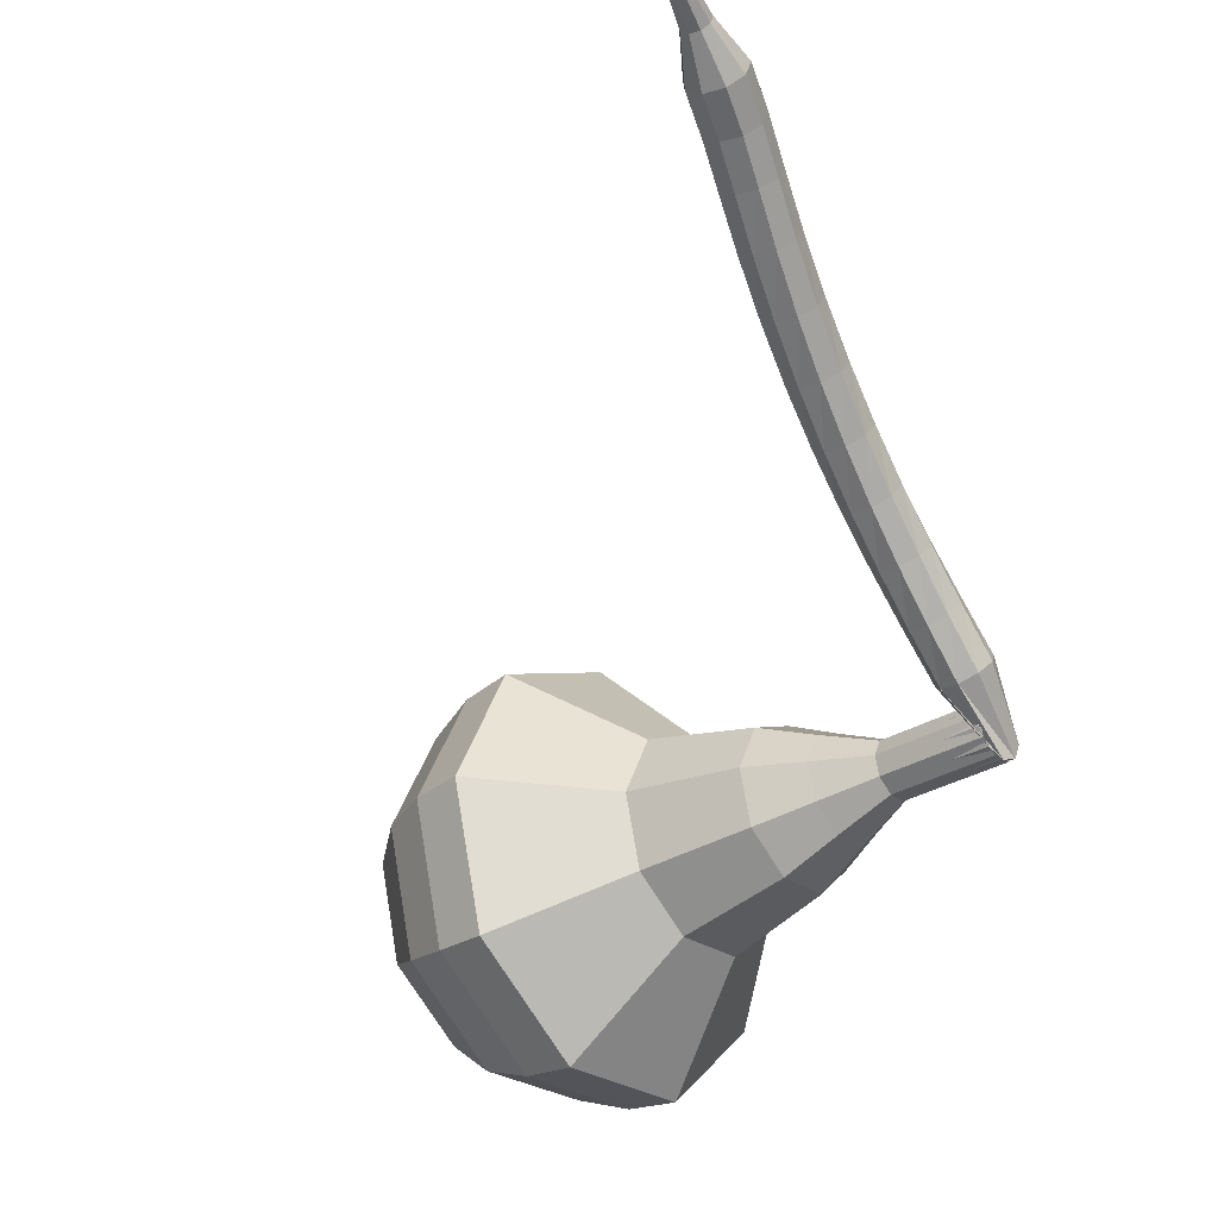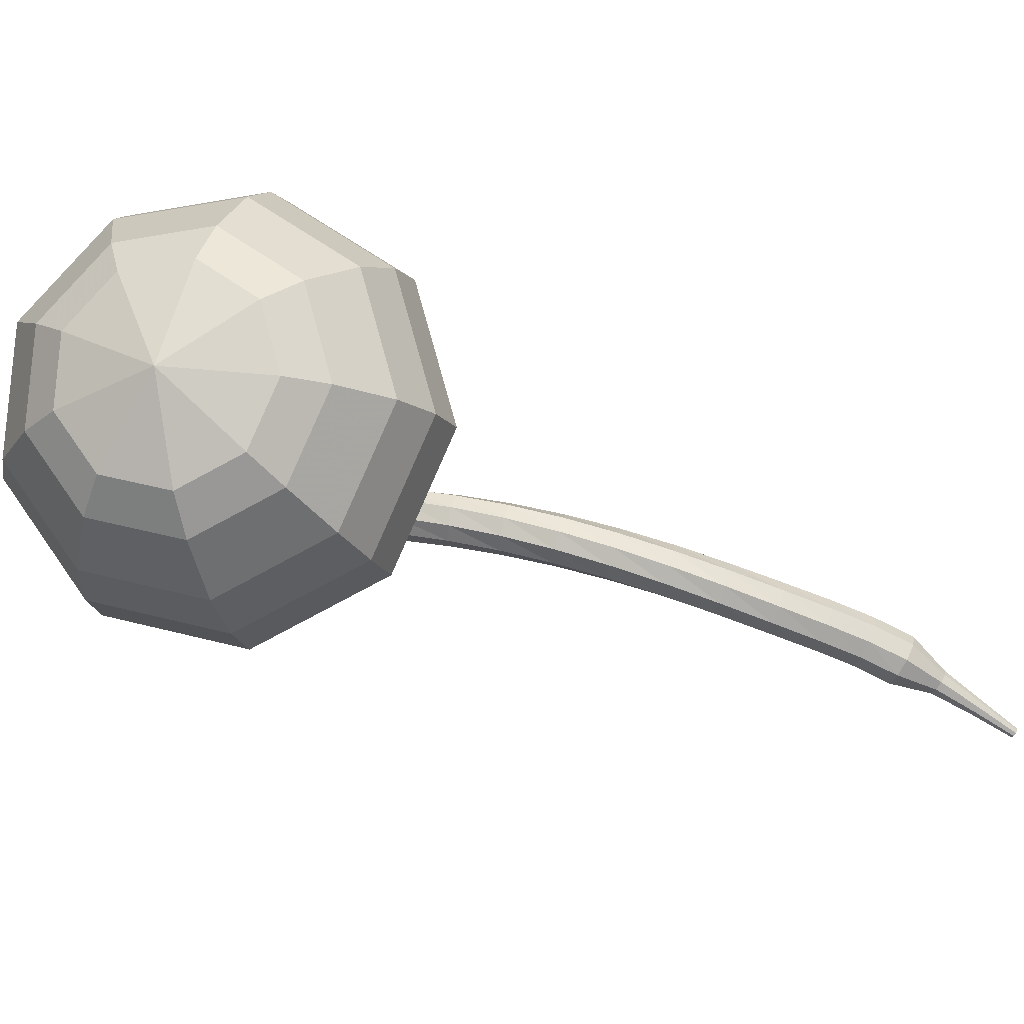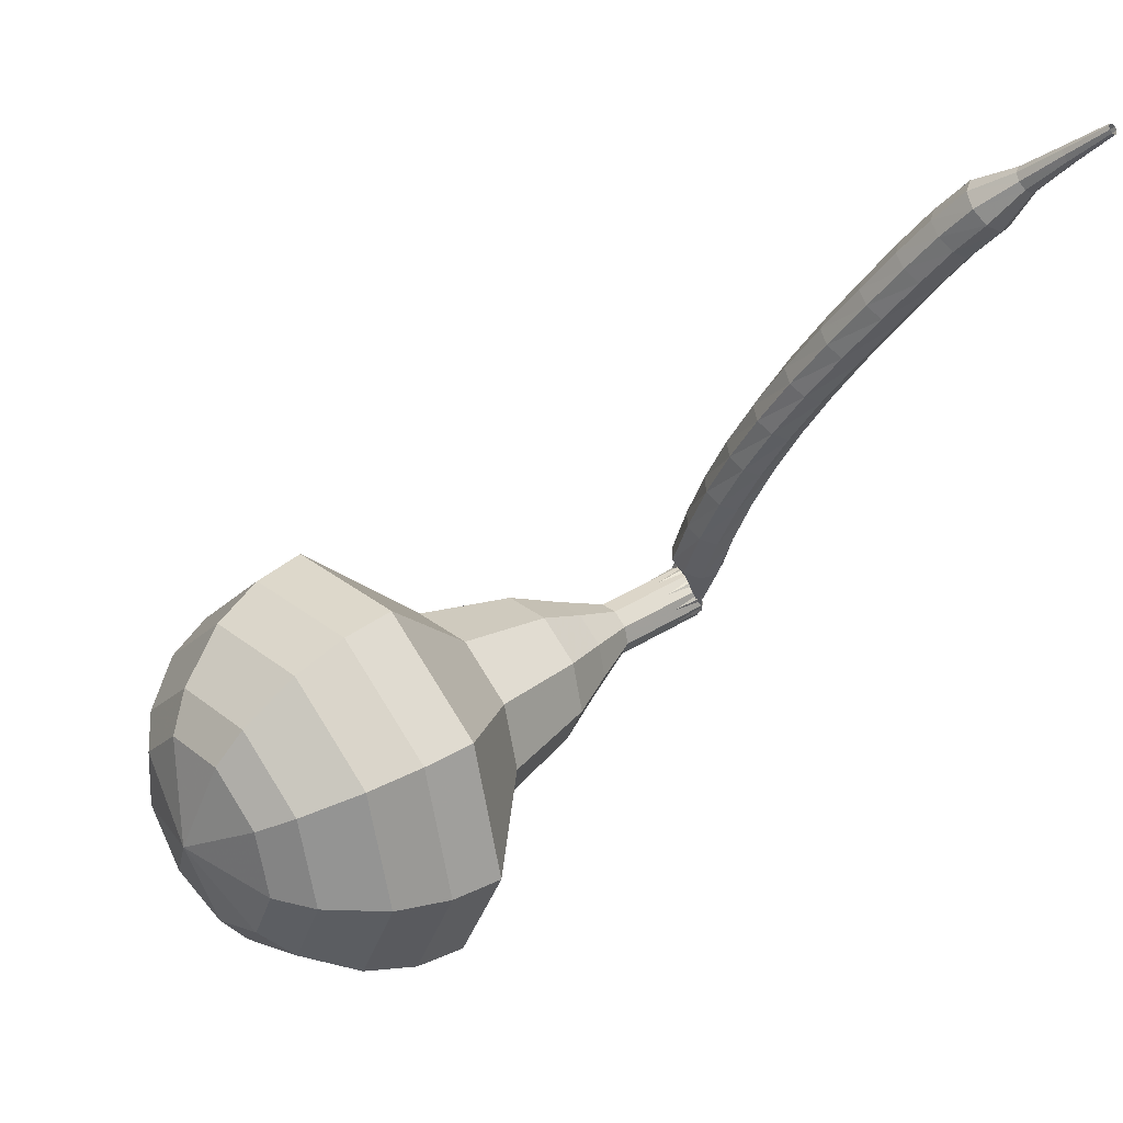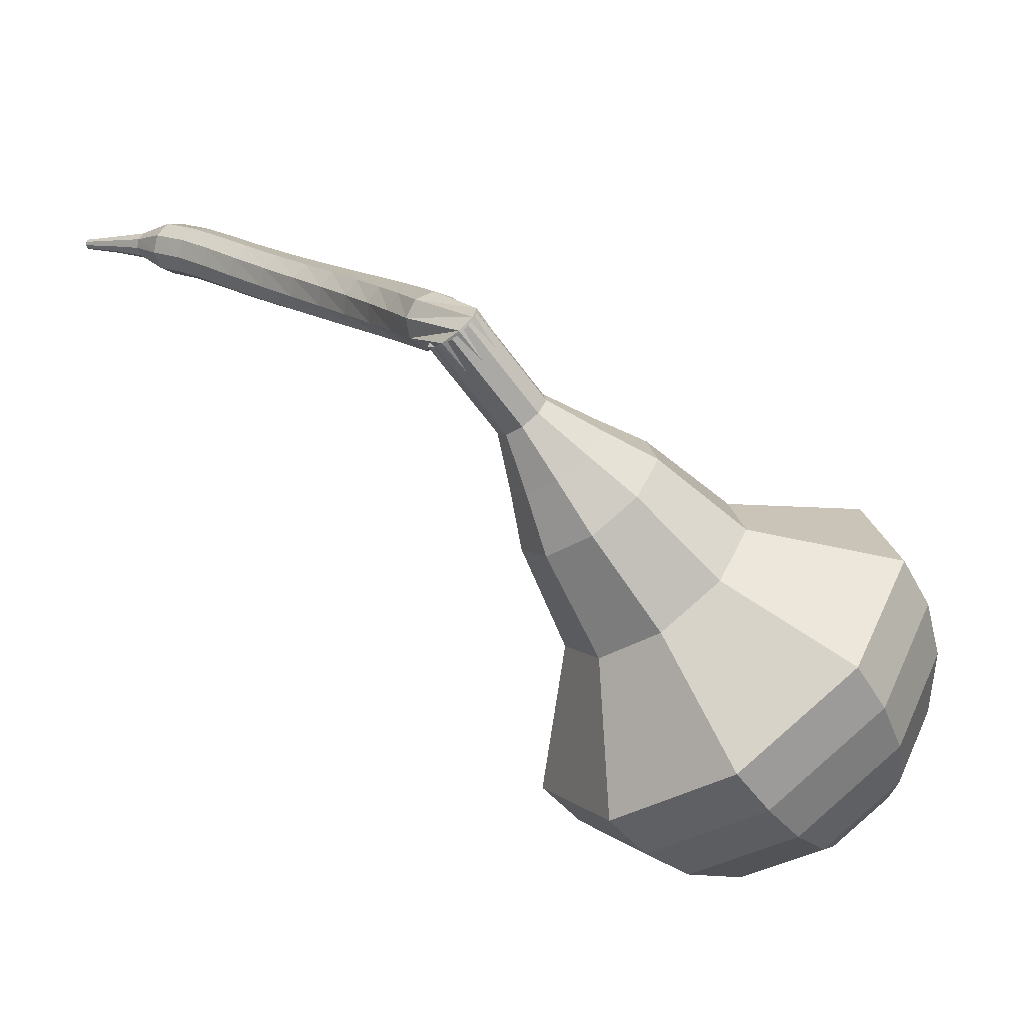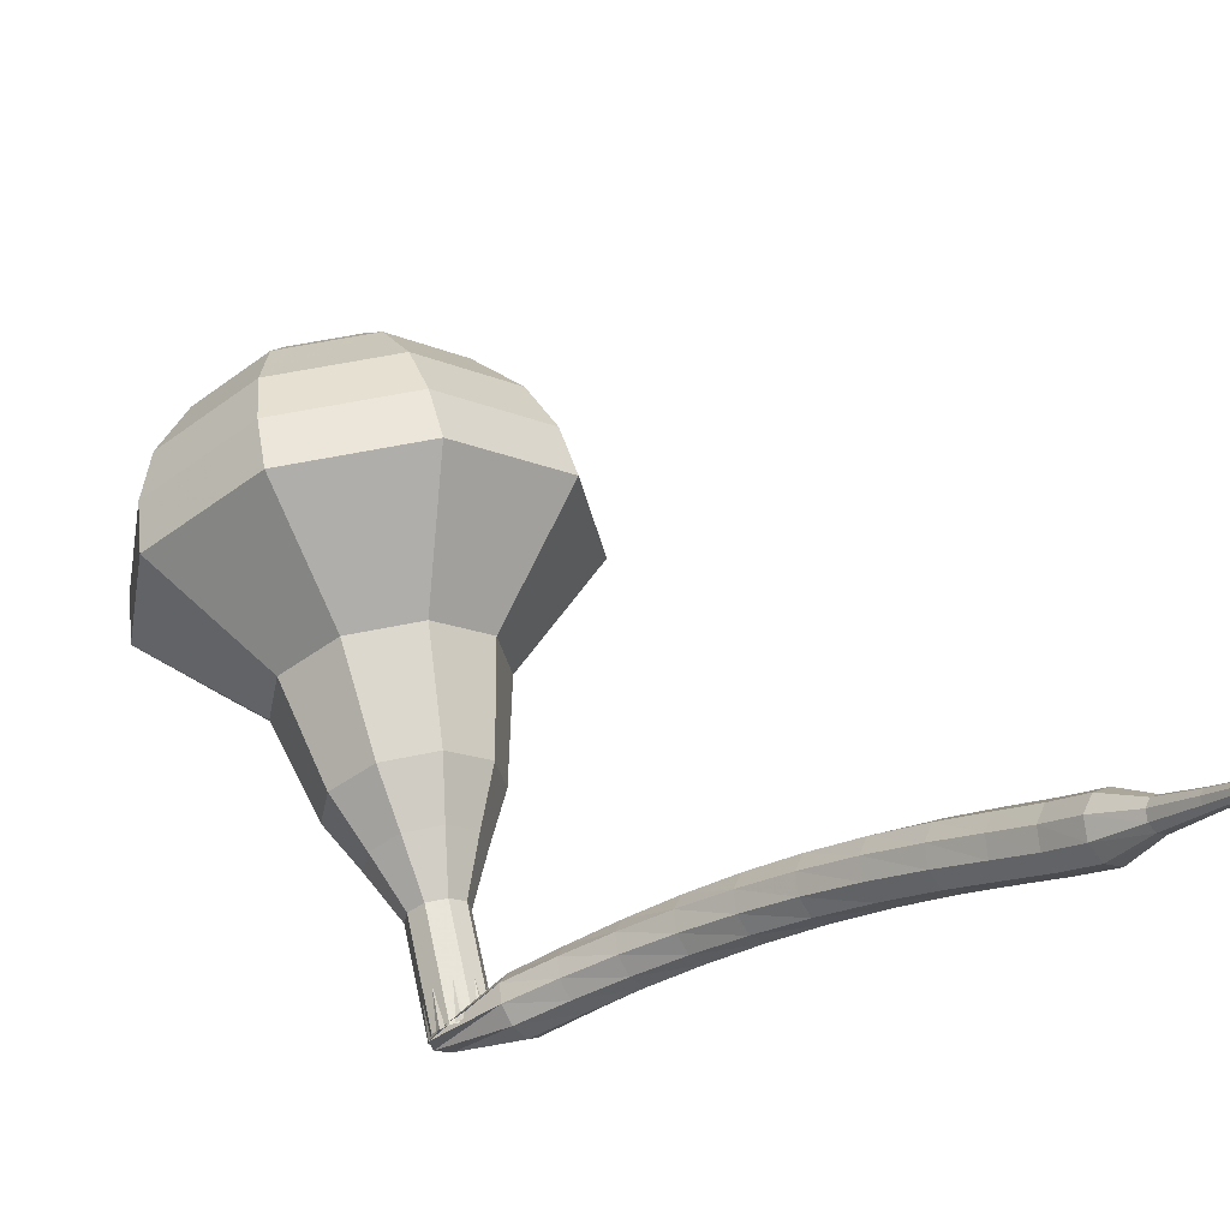
<metadata>
{"format":"obj","ext":"obj","renderer":"f3d","projection":"perspective","resolution":1024,"background":"white","views":[{"elev":-12.6,"azim":-52.2,"up":"+Z"},{"elev":74.9,"azim":-115.3,"up":"+Y"},{"elev":15.7,"azim":-130.2,"up":"+Z"},{"elev":-48.5,"azim":35.8,"up":"+Z"},{"elev":-28.5,"azim":-90.6,"up":"+Y"}]}
</metadata>
<code>
g tube1
v 180.1 181.4 109.8
v 178.9 180.7 106.7
v 176 180.4 105
v 172.6 180.6 105.6
v 170.5 181.2 108.1
v 170.5 182 111.5
v 172.7 182.5 114
v 176 182.5 114.6
v 178.9 182.1 112.9
v 180.1 181.4 109.8
v 178.8 182.3 109.6
v 177.9 181.8 107.3
v 175.8 181.6 106.1
v 173.3 181.8 106.5
v 171.7 182.2 108.4
v 171.7 182.8 110.8
v 173.4 183.1 112.7
v 175.8 183.2 113.1
v 177.9 182.8 111.9
v 178.8 182.3 109.6
v 175.2 183.3 109.4
v 175.2 183.3 109.4
v 175.2 183.3 109.4
v 175.2 183.3 109.4
v 175.2 183.3 109.4
v 175.2 183.3 109.4
v 175.2 183.3 109.4
v 175.2 183.3 109.4
v 175.2 183.3 109.4
v 175.2 183.3 109.4
v 173.6 161.3 114.2
v 173.9 161.1 113.6
v 174.5 161 113.3
v 175.1 161 113.4
v 175.6 161.1 113.9
v 175.6 161.3 114.5
v 175.2 161.5 115
v 174.5 161.6 115.1
v 173.9 161.5 114.8
v 173.6 161.3 114.2
v 173.9 162.6 115.8
v 173.3 162.6 115.5
v 172.9 162.1 115.2
v 172.7 161.4 115.3
v 173 160.9 115.6
v 173.5 160.7 116
v 174 161 116.3
v 174.4 161.6 116.4
v 174.3 162.2 116.2
v 173.9 162.6 115.8
v 172.7 163 117.4
v 172.1 162.9 117
v 171.7 162.4 116.8
v 171.6 161.8 116.9
v 171.9 161.2 117.2
v 172.4 161.1 117.6
v 172.9 161.4 118
v 173.2 162 118
v 173.1 162.7 117.8
v 172.7 163 117.4
v 171.4 163.3 119
v 170.9 163.2 118.6
v 170.5 162.6 118.4
v 170.5 162 118.5
v 170.8 161.5 118.8
v 171.3 161.4 119.2
v 171.8 161.7 119.6
v 172 162.4 119.6
v 171.8 163 119.4
v 171.4 163.3 119
v 170 163.5 120.6
v 169.5 163.3 120.2
v 169.2 162.8 120
v 169.2 162.1 120
v 169.6 161.6 120.4
v 170.1 161.6 120.8
v 170.5 162 121.1
v 170.7 162.6 121.2
v 170.5 163.2 121
v 170 163.5 120.6
v 168.6 163.6 122.1
v 168.1 163.4 121.7
v 167.8 162.8 121.5
v 167.9 162.1 121.6
v 168.3 161.6 121.9
v 168.8 161.6 122.4
v 169.2 162.1 122.7
v 169.3 162.8 122.8
v 169.1 163.3 122.6
v 168.6 163.6 122.1
v 167.1 163.5 123.7
v 166.6 163.3 123.3
v 166.4 162.7 123
v 166.6 162 123.1
v 167 161.6 123.5
v 167.5 161.6 123.9
v 167.8 162.1 124.3
v 167.9 162.8 124.4
v 167.6 163.3 124.1
v 167.1 163.5 123.7
v 165.6 163.4 125.2
v 165.1 163.1 124.8
v 165 162.5 124.6
v 165.2 161.8 124.6
v 165.6 161.4 125
v 166.1 161.5 125.5
v 166.4 162 125.8
v 166.4 162.7 125.9
v 166.1 163.2 125.7
v 165.6 163.4 125.2
v 164.1 163.1 126.8
v 163.7 162.8 126.3
v 163.5 162.2 126.1
v 163.7 161.5 126.1
v 164.2 161.2 126.5
v 164.7 161.3 127
v 165 161.8 127.4
v 164.9 162.4 127.4
v 164.6 163 127.2
v 164.1 163.1 126.8
v 162.7 162.8 128.1
v 162.3 162.5 127.7
v 162.2 161.9 127.4
v 162.5 161.2 127.5
v 162.9 160.9 127.9
v 163.4 161 128.4
v 163.7 161.5 128.7
v 163.6 162.2 128.8
v 163.2 162.7 128.6
v 162.7 162.8 128.1
v 161.6 162.5 129.3
v 161.2 162.2 128.8
v 161.1 161.6 128.5
v 161.3 160.9 128.6
v 161.8 160.6 129
v 162.2 160.7 129.5
v 162.5 161.2 129.9
v 162.4 161.9 130
v 162 162.4 129.7
v 161.6 162.5 129.3
v 160.4 162.2 130.3
v 160.1 161.9 129.8
v 160 161.3 129.5
v 160.2 160.7 129.6
v 160.6 160.3 130
v 161 160.4 130.5
v 161.2 160.9 131
v 161.1 161.6 131.1
v 160.8 162.1 130.8
v 160.4 162.2 130.3
v 159.2 161.5 131.2
v 159 161.3 130.9
v 159 161 130.8
v 159.1 160.7 130.8
v 159.3 160.5 131.1
v 159.5 160.6 131.3
v 159.6 160.8 131.6
v 159.5 161.1 131.6
v 159.4 161.4 131.5
v 159.2 161.5 131.2
v 157.8 161 132.1
v 157.7 160.9 131.9
v 157.7 160.7 131.8
v 157.8 160.5 131.9
v 157.9 160.4 132
v 158 160.4 132.2
v 158.1 160.6 132.4
v 158 160.8 132.4
v 157.9 161 132.3
v 157.8 161 132.1
v 156.4 160.6 133
v 156.3 160.6 132.9
v 156.3 160.5 132.8
v 156.4 160.3 132.9
v 156.4 160.2 133
v 156.5 160.3 133.1
v 156.5 160.4 133.2
v 156.5 160.5 133.2
v 156.5 160.6 133.1
v 156.4 160.6 133
f 1 2 12
f 12 11 1
f 2 3 13
f 13 12 2
f 3 4 14
f 14 13 3
f 4 5 15
f 15 14 4
f 5 6 16
f 16 15 5
f 6 7 17
f 17 16 6
f 7 8 18
f 18 17 7
f 8 9 19
f 19 18 8
f 9 10 20
f 20 19 9
f 11 12 22
f 22 21 11
f 12 13 23
f 23 22 12
f 13 14 24
f 24 23 13
f 14 15 25
f 25 24 14
f 15 16 26
f 26 25 15
f 16 17 27
f 27 26 16
f 17 18 28
f 28 27 17
f 18 19 29
f 29 28 18
f 19 20 30
f 30 29 19
f 21 22 32
f 32 31 21
f 22 23 33
f 33 32 22
f 23 24 34
f 34 33 23
f 24 25 35
f 35 34 24
f 25 26 36
f 36 35 25
f 26 27 37
f 37 36 26
f 27 28 38
f 38 37 27
f 28 29 39
f 39 38 28
f 29 30 40
f 40 39 29
f 31 32 42
f 42 41 31
f 32 33 43
f 43 42 32
f 33 34 44
f 44 43 33
f 34 35 45
f 45 44 34
f 35 36 46
f 46 45 35
f 36 37 47
f 47 46 36
f 37 38 48
f 48 47 37
f 38 39 49
f 49 48 38
f 39 40 50
f 50 49 39
f 41 42 52
f 52 51 41
f 42 43 53
f 53 52 42
f 43 44 54
f 54 53 43
f 44 45 55
f 55 54 44
f 45 46 56
f 56 55 45
f 46 47 57
f 57 56 46
f 47 48 58
f 58 57 47
f 48 49 59
f 59 58 48
f 49 50 60
f 60 59 49
f 51 52 62
f 62 61 51
f 52 53 63
f 63 62 52
f 53 54 64
f 64 63 53
f 54 55 65
f 65 64 54
f 55 56 66
f 66 65 55
f 56 57 67
f 67 66 56
f 57 58 68
f 68 67 57
f 58 59 69
f 69 68 58
f 59 60 70
f 70 69 59
f 61 62 72
f 72 71 61
f 62 63 73
f 73 72 62
f 63 64 74
f 74 73 63
f 64 65 75
f 75 74 64
f 65 66 76
f 76 75 65
f 66 67 77
f 77 76 66
f 67 68 78
f 78 77 67
f 68 69 79
f 79 78 68
f 69 70 80
f 80 79 69
f 71 72 82
f 82 81 71
f 72 73 83
f 83 82 72
f 73 74 84
f 84 83 73
f 74 75 85
f 85 84 74
f 75 76 86
f 86 85 75
f 76 77 87
f 87 86 76
f 77 78 88
f 88 87 77
f 78 79 89
f 89 88 78
f 79 80 90
f 90 89 79
f 81 82 92
f 92 91 81
f 82 83 93
f 93 92 82
f 83 84 94
f 94 93 83
f 84 85 95
f 95 94 84
f 85 86 96
f 96 95 85
f 86 87 97
f 97 96 86
f 87 88 98
f 98 97 87
f 88 89 99
f 99 98 88
f 89 90 100
f 100 99 89
f 91 92 102
f 102 101 91
f 92 93 103
f 103 102 92
f 93 94 104
f 104 103 93
f 94 95 105
f 105 104 94
f 95 96 106
f 106 105 95
f 96 97 107
f 107 106 96
f 97 98 108
f 108 107 97
f 98 99 109
f 109 108 98
f 99 100 110
f 110 109 99
f 101 102 112
f 112 111 101
f 102 103 113
f 113 112 102
f 103 104 114
f 114 113 103
f 104 105 115
f 115 114 104
f 105 106 116
f 116 115 105
f 106 107 117
f 117 116 106
f 107 108 118
f 118 117 107
f 108 109 119
f 119 118 108
f 109 110 120
f 120 119 109
f 111 112 122
f 122 121 111
f 112 113 123
f 123 122 112
f 113 114 124
f 124 123 113
f 114 115 125
f 125 124 114
f 115 116 126
f 126 125 115
f 116 117 127
f 127 126 116
f 117 118 128
f 128 127 117
f 118 119 129
f 129 128 118
f 119 120 130
f 130 129 119
f 121 122 132
f 132 131 121
f 122 123 133
f 133 132 122
f 123 124 134
f 134 133 123
f 124 125 135
f 135 134 124
f 125 126 136
f 136 135 125
f 126 127 137
f 137 136 126
f 127 128 138
f 138 137 127
f 128 129 139
f 139 138 128
f 129 130 140
f 140 139 129
f 131 132 142
f 142 141 131
f 132 133 143
f 143 142 132
f 133 134 144
f 144 143 133
f 134 135 145
f 145 144 134
f 135 136 146
f 146 145 135
f 136 137 147
f 147 146 136
f 137 138 148
f 148 147 137
f 138 139 149
f 149 148 138
f 139 140 150
f 150 149 139
f 141 142 152
f 152 151 141
f 142 143 153
f 153 152 142
f 143 144 154
f 154 153 143
f 144 145 155
f 155 154 144
f 145 146 156
f 156 155 145
f 146 147 157
f 157 156 146
f 147 148 158
f 158 157 147
f 148 149 159
f 159 158 148
f 149 150 160
f 160 159 149
f 151 152 162
f 162 161 151
f 152 153 163
f 163 162 152
f 153 154 164
f 164 163 153
f 154 155 165
f 165 164 154
f 155 156 166
f 166 165 155
f 156 157 167
f 167 166 156
f 157 158 168
f 168 167 157
f 158 159 169
f 169 168 158
f 159 160 170
f 170 169 159
f 161 162 172
f 172 171 161
f 162 163 173
f 173 172 162
f 163 164 174
f 174 173 163
f 164 165 175
f 175 174 164
f 165 166 176
f 176 175 165
f 166 167 177
f 177 176 166
f 167 168 178
f 178 177 167
f 168 169 179
f 179 178 168
f 169 170 180
f 180 179 169
v 175.6 161.2 114.2
v 175.4 161.1 113.6
v 174.8 161 113.2
v 174.1 161.1 113.4
v 173.7 161.2 113.9
v 173.7 161.4 114.5
v 174.2 161.5 115.1
v 174.8 161.5 115.2
v 175.4 161.4 114.8
v 175.6 161.2 114.2
v 175.7 163.1 113.8
v 175.5 162.9 113.2
v 174.9 162.9 112.8
v 174.2 162.9 113
v 173.7 163.1 113.5
v 173.8 163.2 114.1
v 174.2 163.3 114.6
v 174.9 163.3 114.8
v 175.5 163.2 114.4
v 175.7 163.1 113.8
v 175.7 164.9 113.4
v 175.5 164.8 112.8
v 174.9 164.7 112.4
v 174.2 164.8 112.6
v 173.8 164.9 113.1
v 173.8 165 113.7
v 174.2 165.1 114.2
v 174.9 165.2 114.4
v 175.5 165.1 114
v 175.7 164.9 113.4
v 176.7 166.7 113
v 176.2 166.5 111.8
v 175.1 166.4 111.2
v 173.8 166.5 111.4
v 173 166.7 112.4
v 173 167 113.6
v 173.9 167.2 114.6
v 175.1 167.2 114.8
v 176.2 167 114.2
v 176.7 166.7 113
v 177.6 168.6 112.6
v 177 168.2 110.8
v 175.3 168 109.9
v 173.4 168.1 110.2
v 172.2 168.5 111.7
v 172.2 168.9 113.5
v 173.4 169.2 115
v 175.3 169.2 115.3
v 177 169 114.4
v 177.6 168.6 112.6
v 178.7 172.2 111.8
v 177.8 171.7 109.4
v 175.5 171.5 108.2
v 173 171.7 108.6
v 171.4 172.1 110.5
v 171.4 172.7 113.1
v 173.1 173 115
v 175.6 173.1 115.4
v 177.8 172.8 114.2
v 178.7 172.2 111.8
v 182.5 175.8 111
v 180.7 174.8 106.3
v 176.3 174.4 103.8
v 171.2 174.7 104.7
v 167.9 175.6 108.5
v 168 176.7 113.5
v 171.3 177.5 117.3
v 176.3 177.5 118.2
v 180.8 176.9 115.7
v 182.5 175.8 111
v 182.3 177.7 110.6
v 180.6 176.7 106
v 176.3 176.3 103.6
v 171.4 176.6 104.5
v 168.2 177.5 108.2
v 168.2 178.5 113
v 171.4 179.3 116.7
v 176.3 179.3 117.6
v 180.6 178.7 115.2
v 182.3 177.7 110.6
v 181.6 179.5 110.2
v 180 178.7 106.1
v 176.2 178.3 104
v 171.8 178.5 104.7
v 169 179.3 108
v 169 180.3 112.4
v 171.9 180.9 115.7
v 176.2 181 116.5
v 180.1 180.4 114.3
v 181.6 179.5 110.2
v 180.1 181.4 109.8
v 178.9 180.7 106.7
v 176 180.4 105
v 172.6 180.6 105.6
v 170.5 181.2 108.1
v 170.5 182 111.5
v 172.7 182.5 114
v 176 182.5 114.6
v 178.9 182.1 112.9
v 180.1 181.4 109.8
v 178.8 182.3 109.6
v 177.9 181.8 107.3
v 175.8 181.6 106.1
v 173.3 181.8 106.5
v 171.7 182.2 108.4
v 171.7 182.8 110.8
v 173.4 183.1 112.7
v 175.8 183.2 113.1
v 177.9 182.8 111.9
v 178.8 182.3 109.6
v 175.2 183.3 109.4
v 175.2 183.3 109.4
v 175.2 183.3 109.4
v 175.2 183.3 109.4
v 175.2 183.3 109.4
v 175.2 183.3 109.4
v 175.2 183.3 109.4
v 175.2 183.3 109.4
v 175.2 183.3 109.4
v 175.2 183.3 109.4
f 181 182 192
f 192 191 181
f 182 183 193
f 193 192 182
f 183 184 194
f 194 193 183
f 184 185 195
f 195 194 184
f 185 186 196
f 196 195 185
f 186 187 197
f 197 196 186
f 187 188 198
f 198 197 187
f 188 189 199
f 199 198 188
f 189 190 200
f 200 199 189
f 191 192 202
f 202 201 191
f 192 193 203
f 203 202 192
f 193 194 204
f 204 203 193
f 194 195 205
f 205 204 194
f 195 196 206
f 206 205 195
f 196 197 207
f 207 206 196
f 197 198 208
f 208 207 197
f 198 199 209
f 209 208 198
f 199 200 210
f 210 209 199
f 201 202 212
f 212 211 201
f 202 203 213
f 213 212 202
f 203 204 214
f 214 213 203
f 204 205 215
f 215 214 204
f 205 206 216
f 216 215 205
f 206 207 217
f 217 216 206
f 207 208 218
f 218 217 207
f 208 209 219
f 219 218 208
f 209 210 220
f 220 219 209
f 211 212 222
f 222 221 211
f 212 213 223
f 223 222 212
f 213 214 224
f 224 223 213
f 214 215 225
f 225 224 214
f 215 216 226
f 226 225 215
f 216 217 227
f 227 226 216
f 217 218 228
f 228 227 217
f 218 219 229
f 229 228 218
f 219 220 230
f 230 229 219
f 221 222 232
f 232 231 221
f 222 223 233
f 233 232 222
f 223 224 234
f 234 233 223
f 224 225 235
f 235 234 224
f 225 226 236
f 236 235 225
f 226 227 237
f 237 236 226
f 227 228 238
f 238 237 227
f 228 229 239
f 239 238 228
f 229 230 240
f 240 239 229
f 231 232 242
f 242 241 231
f 232 233 243
f 243 242 232
f 233 234 244
f 244 243 233
f 234 235 245
f 245 244 234
f 235 236 246
f 246 245 235
f 236 237 247
f 247 246 236
f 237 238 248
f 248 247 237
f 238 239 249
f 249 248 238
f 239 240 250
f 250 249 239
f 241 242 252
f 252 251 241
f 242 243 253
f 253 252 242
f 243 244 254
f 254 253 243
f 244 245 255
f 255 254 244
f 245 246 256
f 256 255 245
f 246 247 257
f 257 256 246
f 247 248 258
f 258 257 247
f 248 249 259
f 259 258 248
f 249 250 260
f 260 259 249
f 251 252 262
f 262 261 251
f 252 253 263
f 263 262 252
f 253 254 264
f 264 263 253
f 254 255 265
f 265 264 254
f 255 256 266
f 266 265 255
f 256 257 267
f 267 266 256
f 257 258 268
f 268 267 257
f 258 259 269
f 269 268 258
f 259 260 270
f 270 269 259
f 261 262 272
f 272 271 261
f 262 263 273
f 273 272 262
f 263 264 274
f 274 273 263
f 264 265 275
f 275 274 264
f 265 266 276
f 276 275 265
f 266 267 277
f 277 276 266
f 267 268 278
f 278 277 267
f 268 269 279
f 279 278 268
f 269 270 280
f 280 279 269
f 271 272 282
f 282 281 271
f 272 273 283
f 283 282 272
f 273 274 284
f 284 283 273
f 274 275 285
f 285 284 274
f 275 276 286
f 286 285 275
f 276 277 287
f 287 286 276
f 277 278 288
f 288 287 277
f 278 279 289
f 289 288 278
f 279 280 290
f 290 289 279
f 281 282 292
f 292 291 281
f 282 283 293
f 293 292 282
f 283 284 294
f 294 293 283
f 284 285 295
f 295 294 284
f 285 286 296
f 296 295 285
f 286 287 297
f 297 296 286
f 287 288 298
f 298 297 287
f 288 289 299
f 299 298 288
f 289 290 300
f 300 299 289
g

</code>
